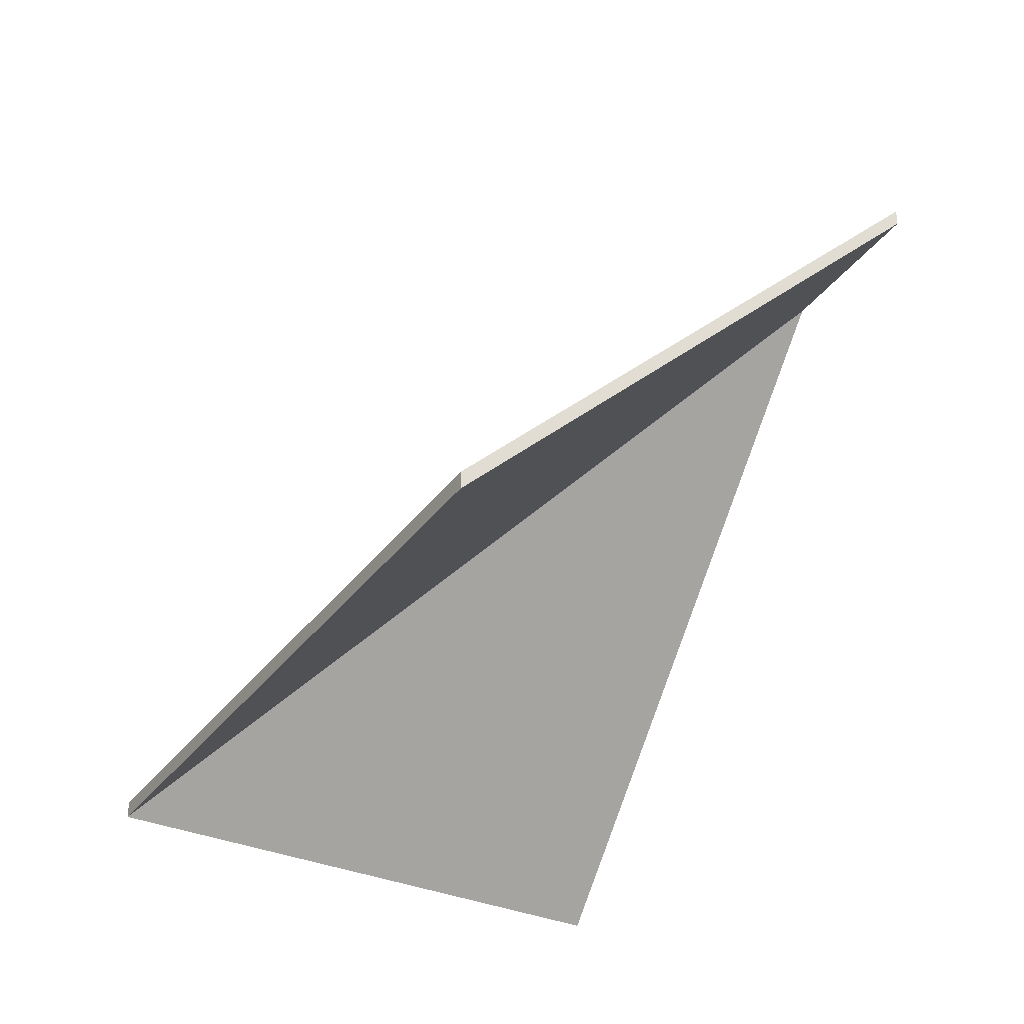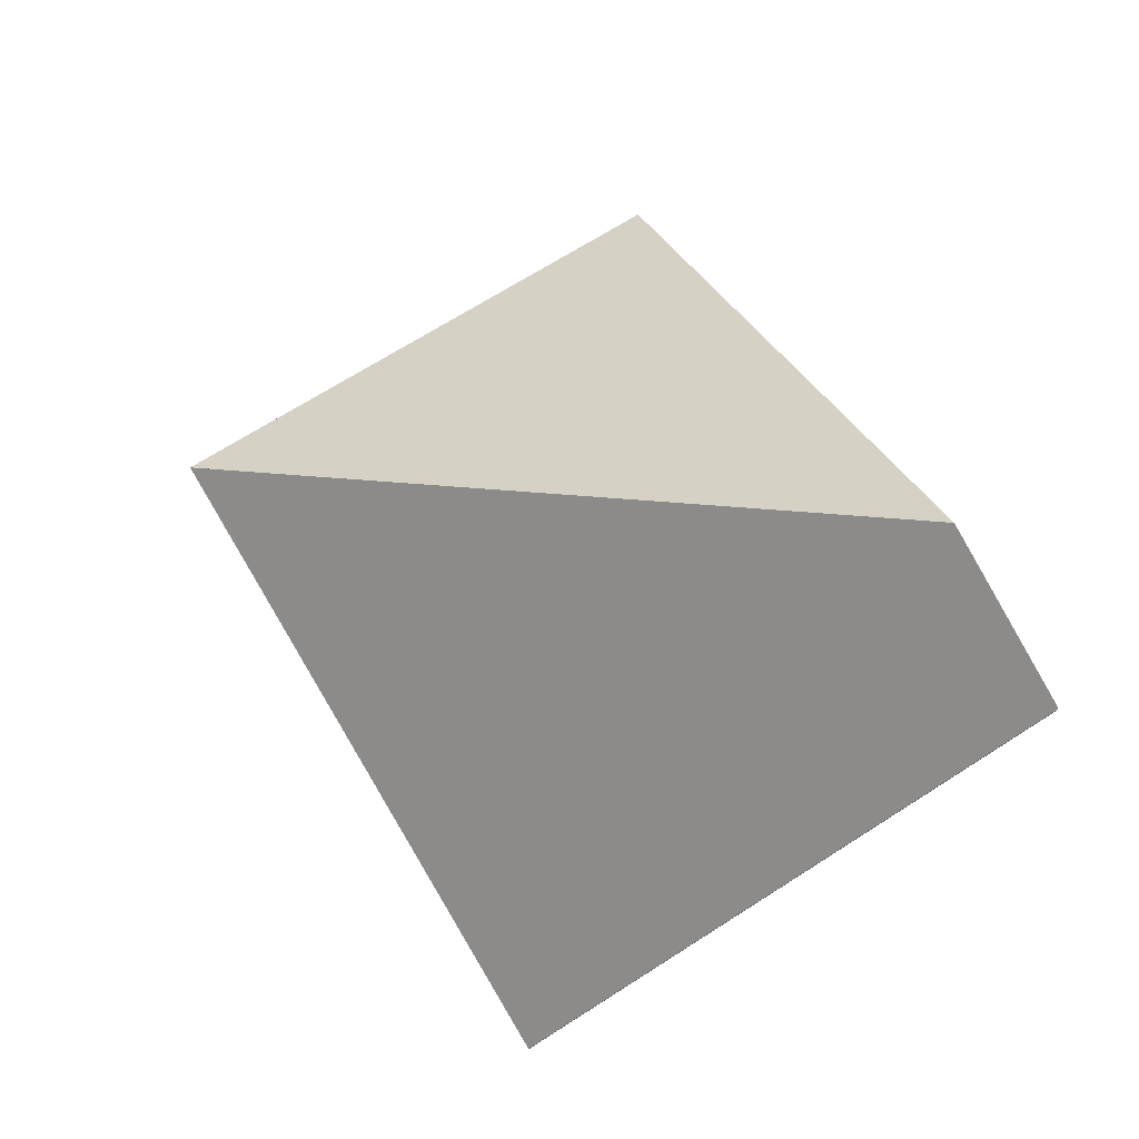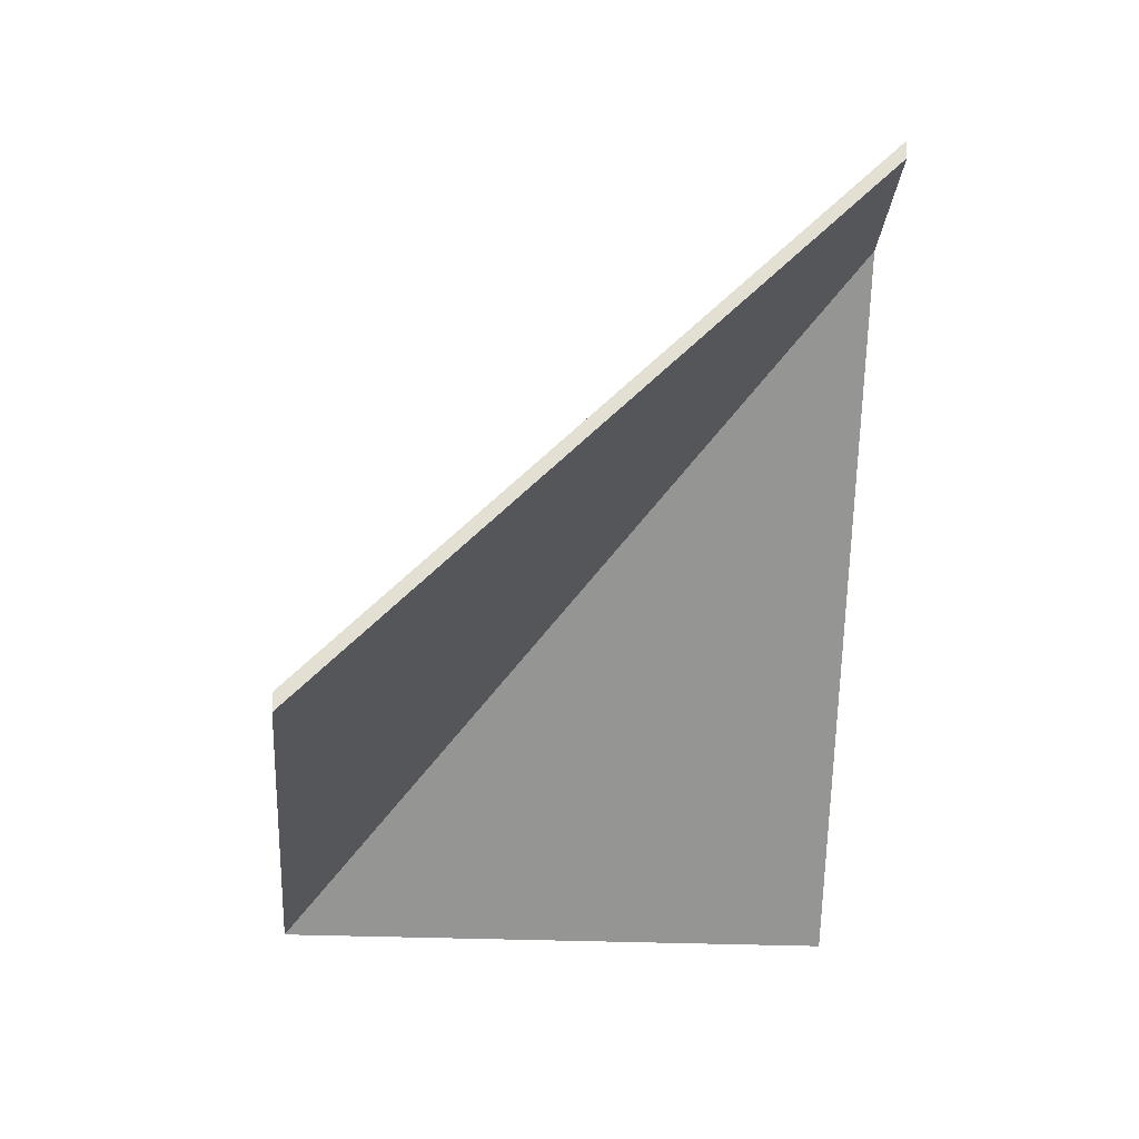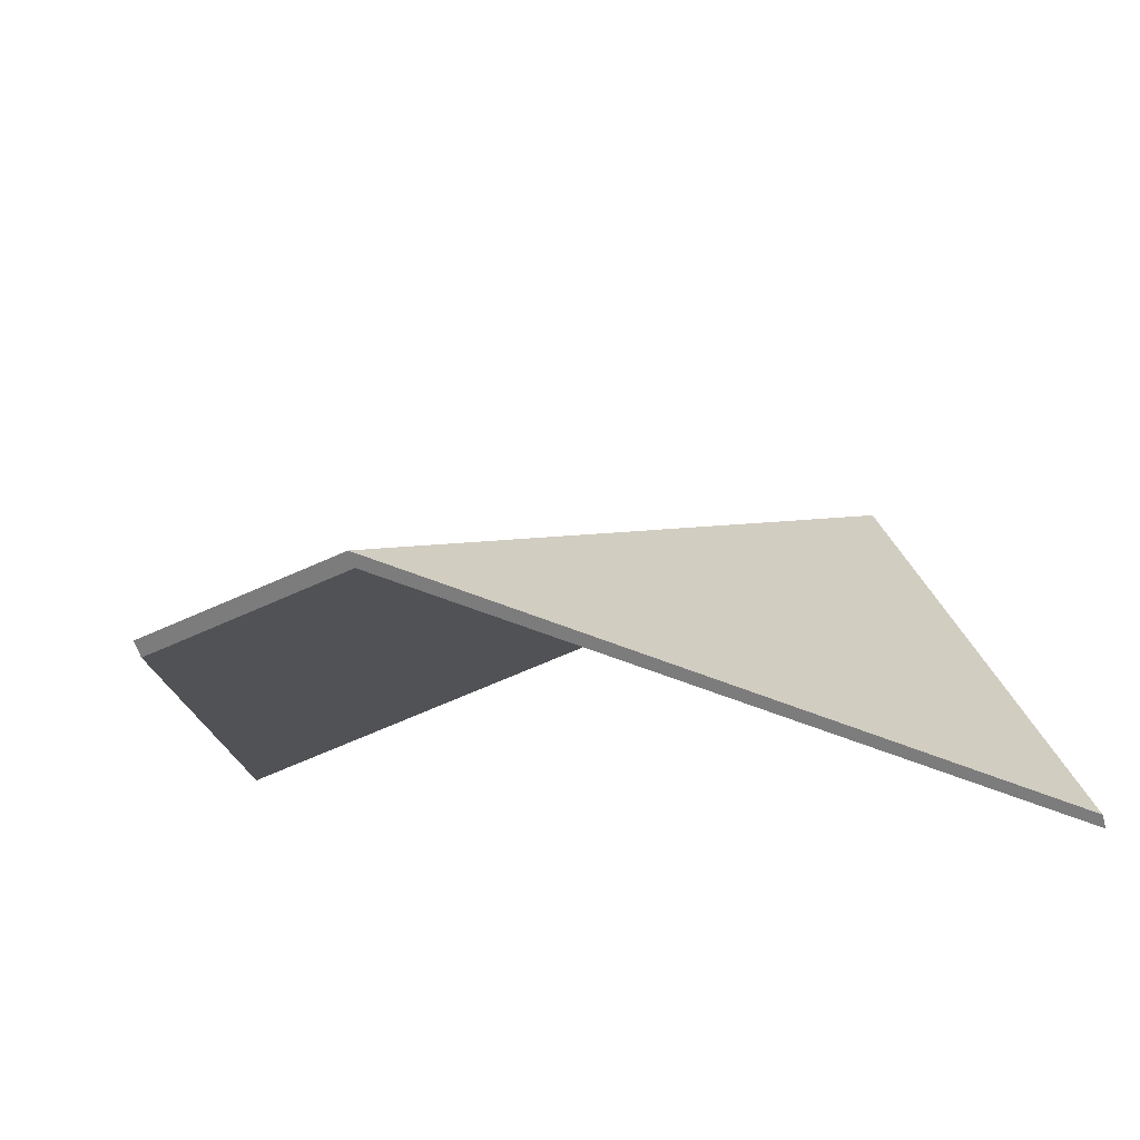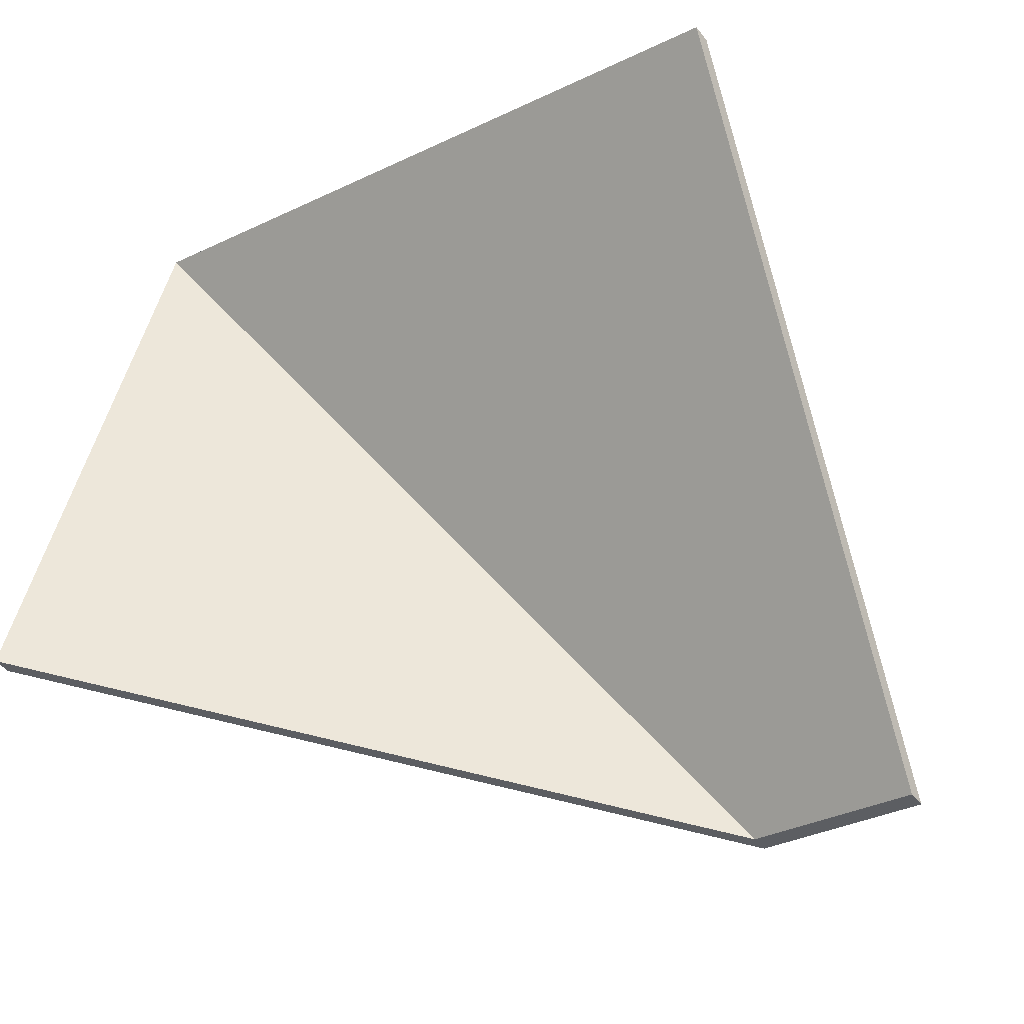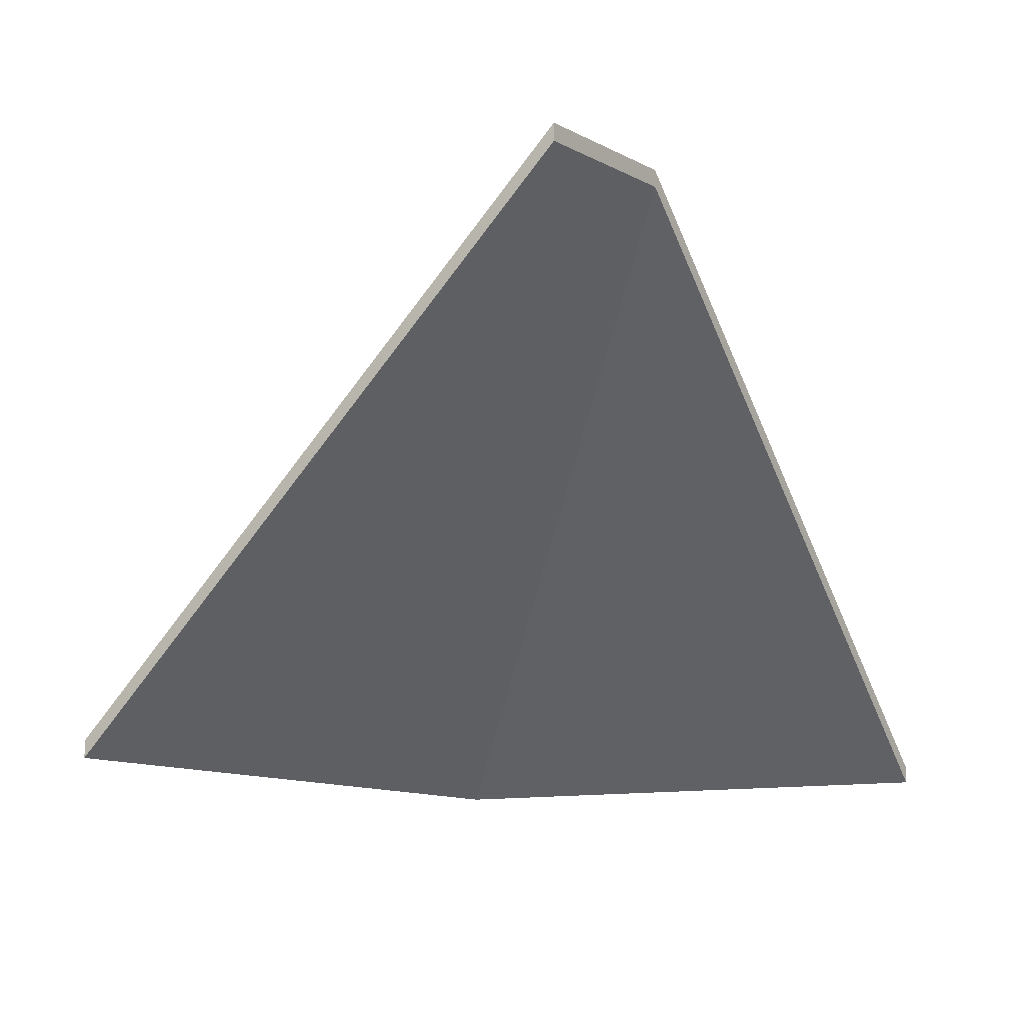
<metadata>
{"format":"obj","ext":"obj","renderer":"f3d","projection":"perspective","resolution":1024,"background":"white","views":[{"elev":-33.9,"azim":75.6,"up":"+Y"},{"elev":77.9,"azim":75.5,"up":"+Y"},{"elev":-22.2,"azim":101.0,"up":"+Y"},{"elev":-54.7,"azim":-164.3,"up":"+Z"},{"elev":-48.9,"azim":36.6,"up":"+Z"},{"elev":-11.1,"azim":137.4,"up":"+Y"}]}
</metadata>
<code>
v -0.06255 0.03733 5.892
v -0.03973 -0.04399 5.97
v -0.03973 -0.04662 5.97
v -0.06255 0.03469 5.892
v -0.0894 0.0387 5.898
v -0.06255 0.03733 5.892
v -0.06255 0.03469 5.892
v -0.0894 0.03607 5.898
v -0.03973 -0.04399 5.97
v -0.1457 -0.04399 6.001
v -0.1457 -0.04662 6.001
v -0.03973 -0.04662 5.97
v -0.1457 -0.04399 6.001
v -0.0894 0.0387 5.898
v -0.0894 0.03607 5.898
v -0.1457 -0.04662 6.001
v -0.06255 0.03733 5.892
v -0.0894 0.0387 5.898
v -0.1457 -0.04399 6.001
v -0.03973 -0.04399 5.97
v -0.1457 -0.04662 6.001
v -0.0894 0.03607 5.898
v -0.06255 0.03469 5.892
v -0.03973 -0.04662 5.97
v -0.0894 0.0387 5.898
v -0.1457 -0.04399 6.001
v -0.1457 -0.04662 6.001
v -0.0894 0.03607 5.898
v -0.1457 -0.04399 6.001
v -0.1699 -0.04399 5.918
v -0.1699 -0.04662 5.918
v -0.1457 -0.04662 6.001
v -0.1699 -0.04399 5.918
v -0.0894 0.0387 5.898
v -0.0894 0.03607 5.898
v -0.1699 -0.04662 5.918
v -0.1457 -0.04399 6.001
v -0.0894 0.0387 5.898
v -0.1699 -0.04399 5.918
v -0.1699 -0.04662 5.918
v -0.0894 0.03607 5.898
v -0.1457 -0.04662 6.001
f 1 2 3
f 1 3 4
f 5 6 7
f 5 7 8
f 9 10 11
f 9 11 12
f 13 14 15
f 13 15 16
f 17 18 19
f 17 19 20
f 21 22 23
f 21 23 24
f 25 26 27
f 25 27 28
f 29 30 31
f 29 31 32
f 33 34 35
f 33 35 36
f 37 38 39
f 40 41 42

</code>
